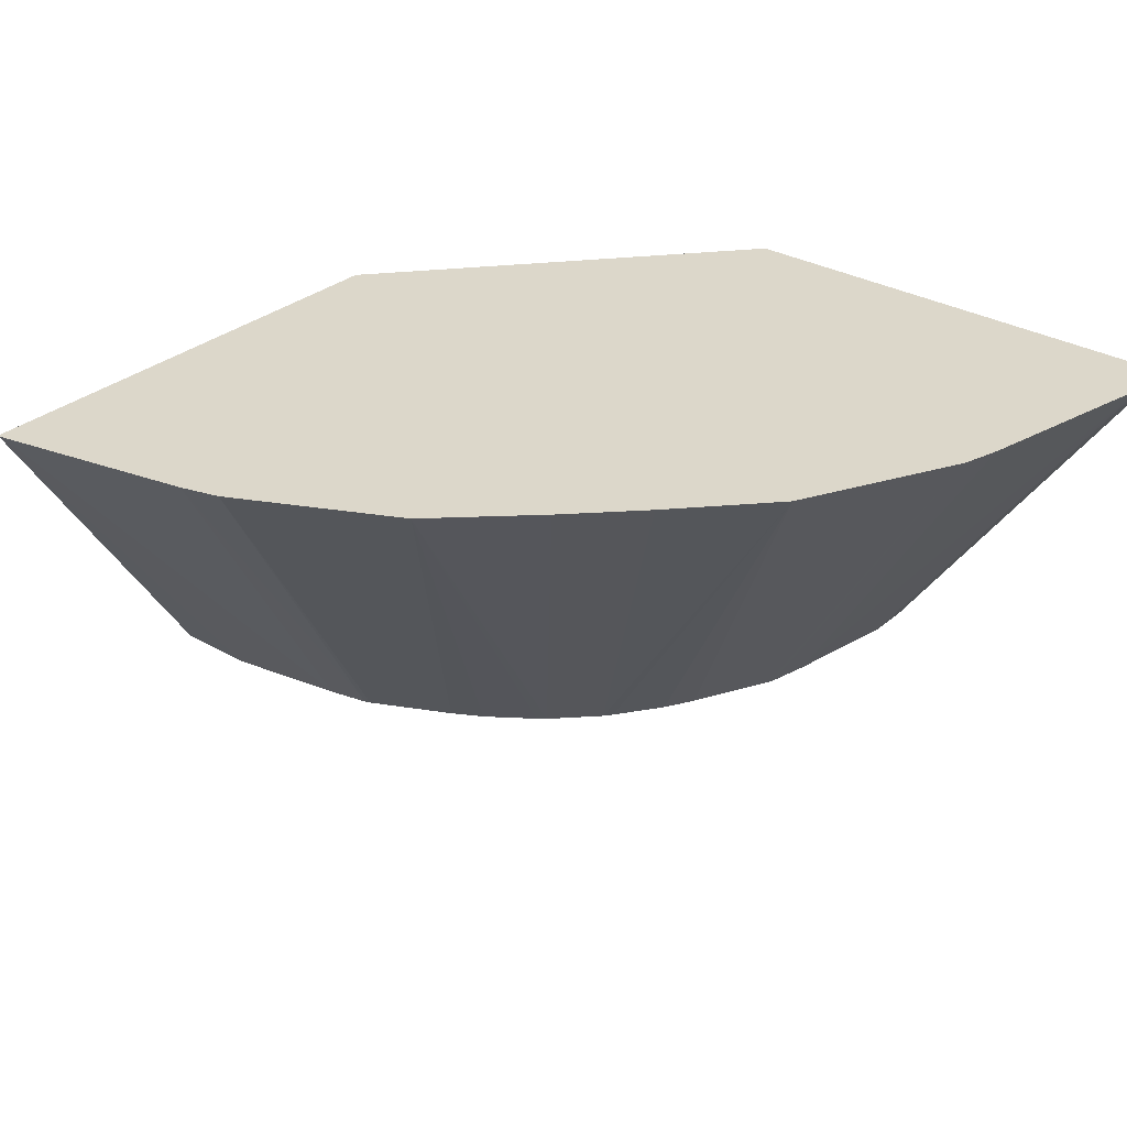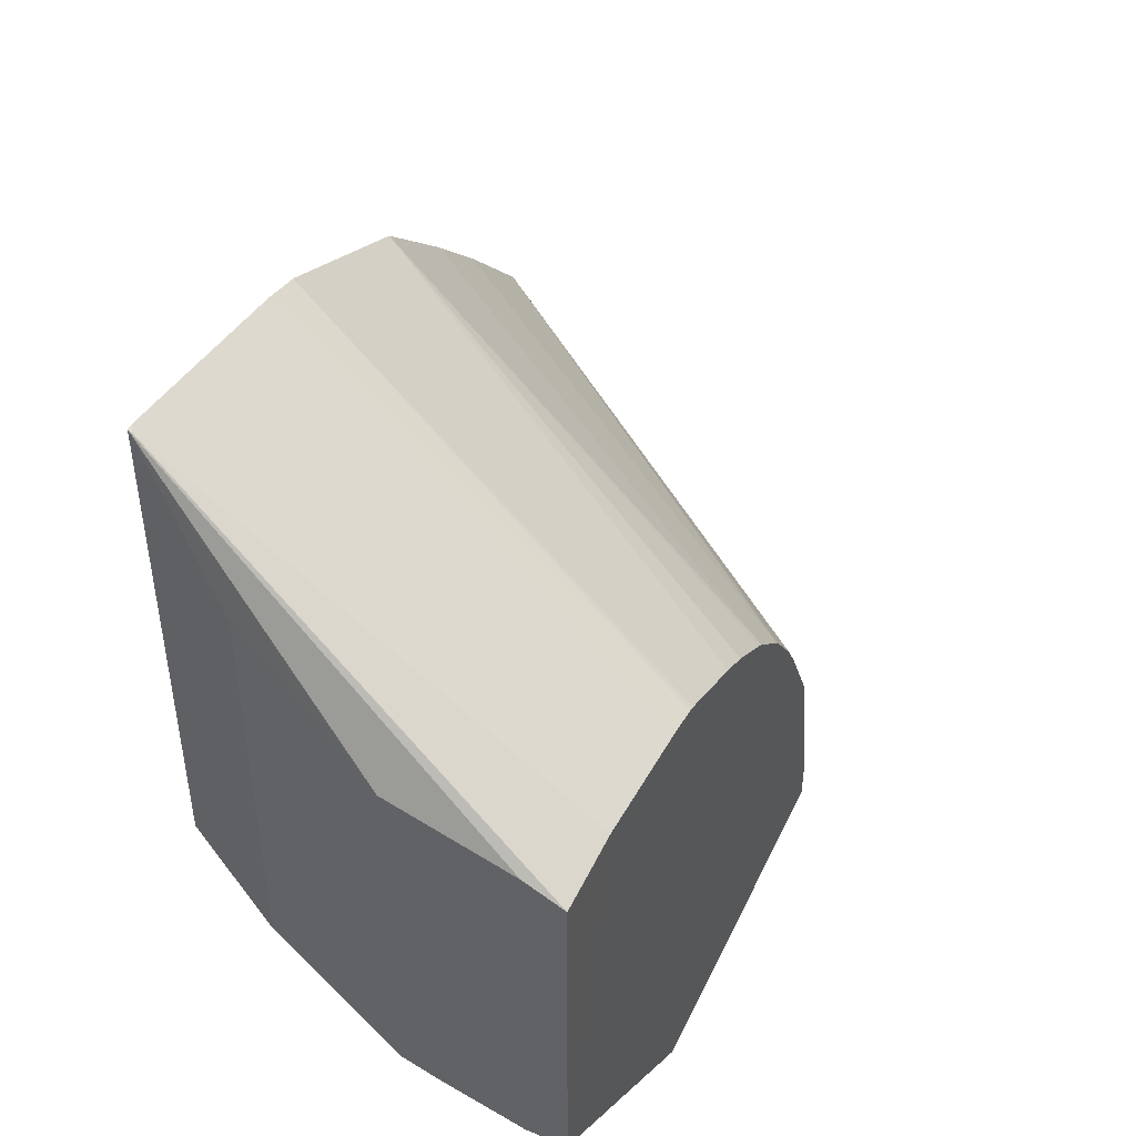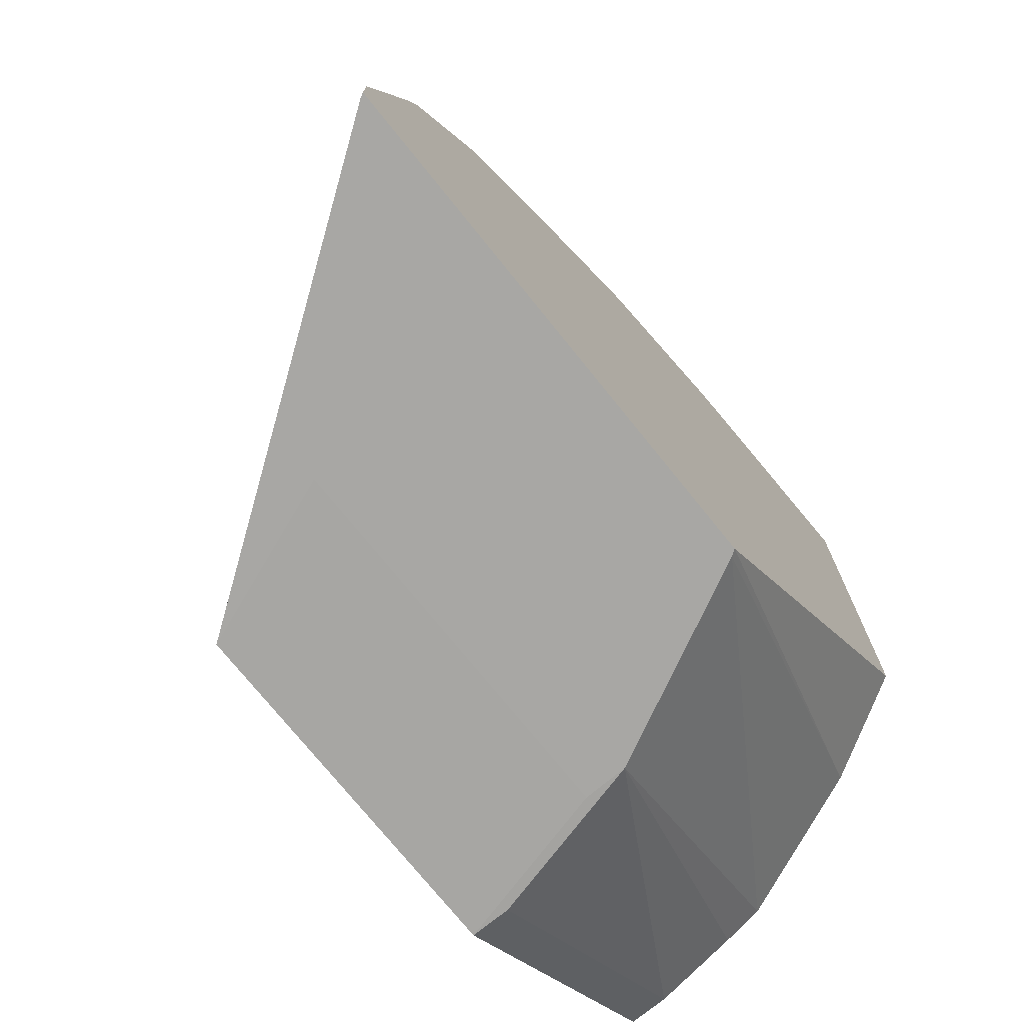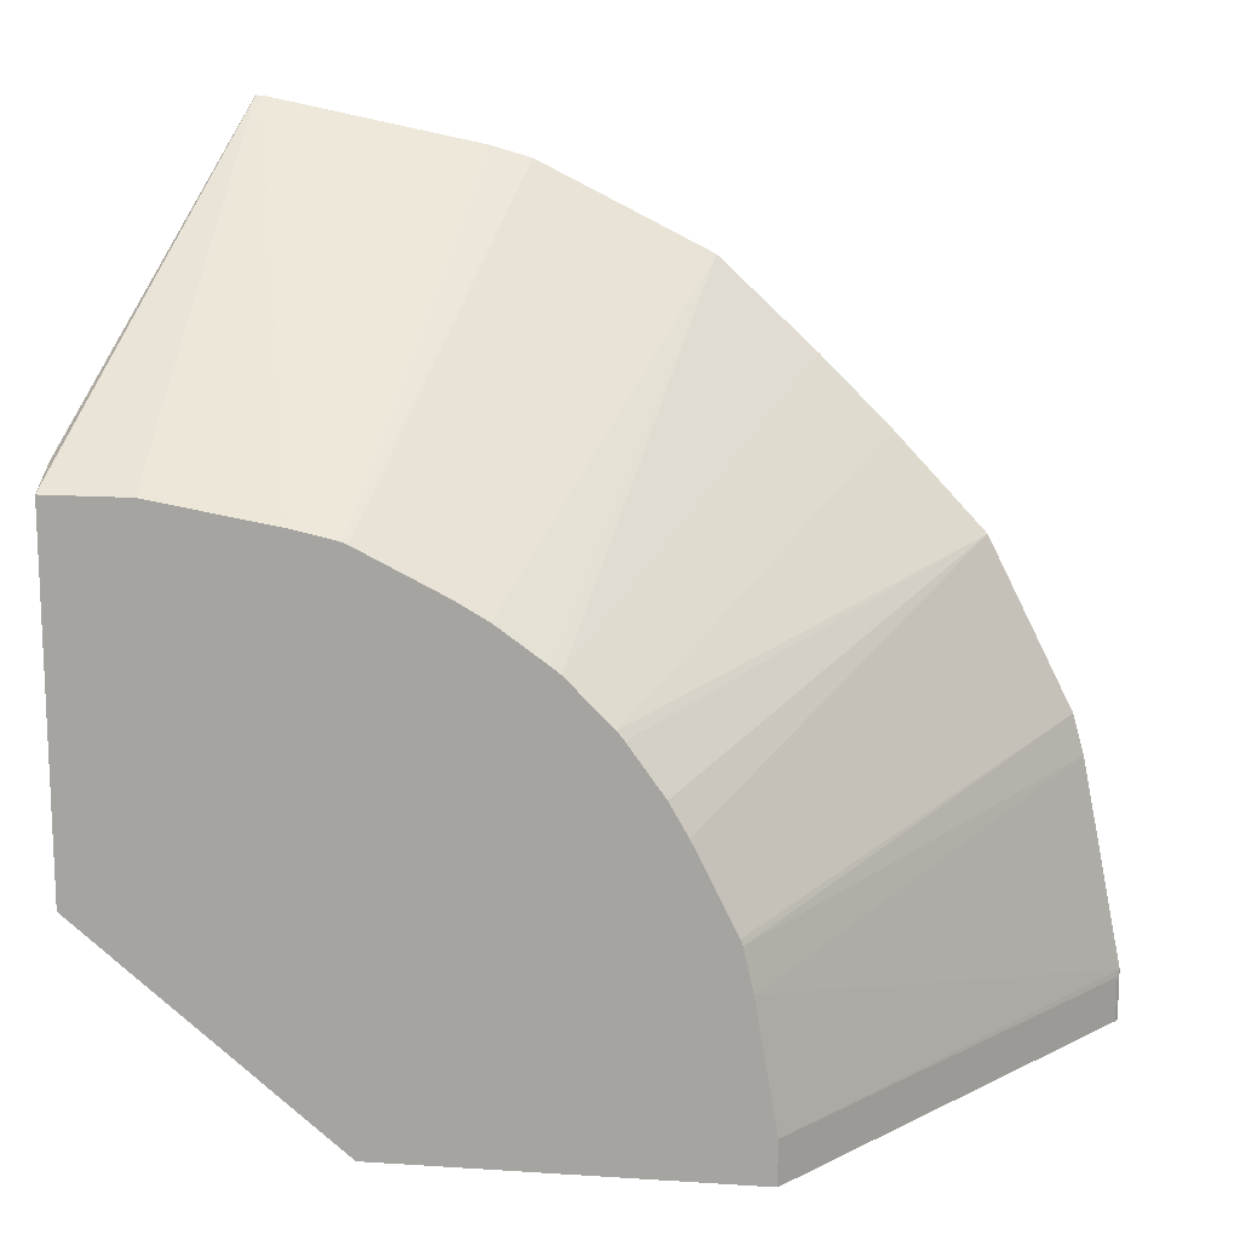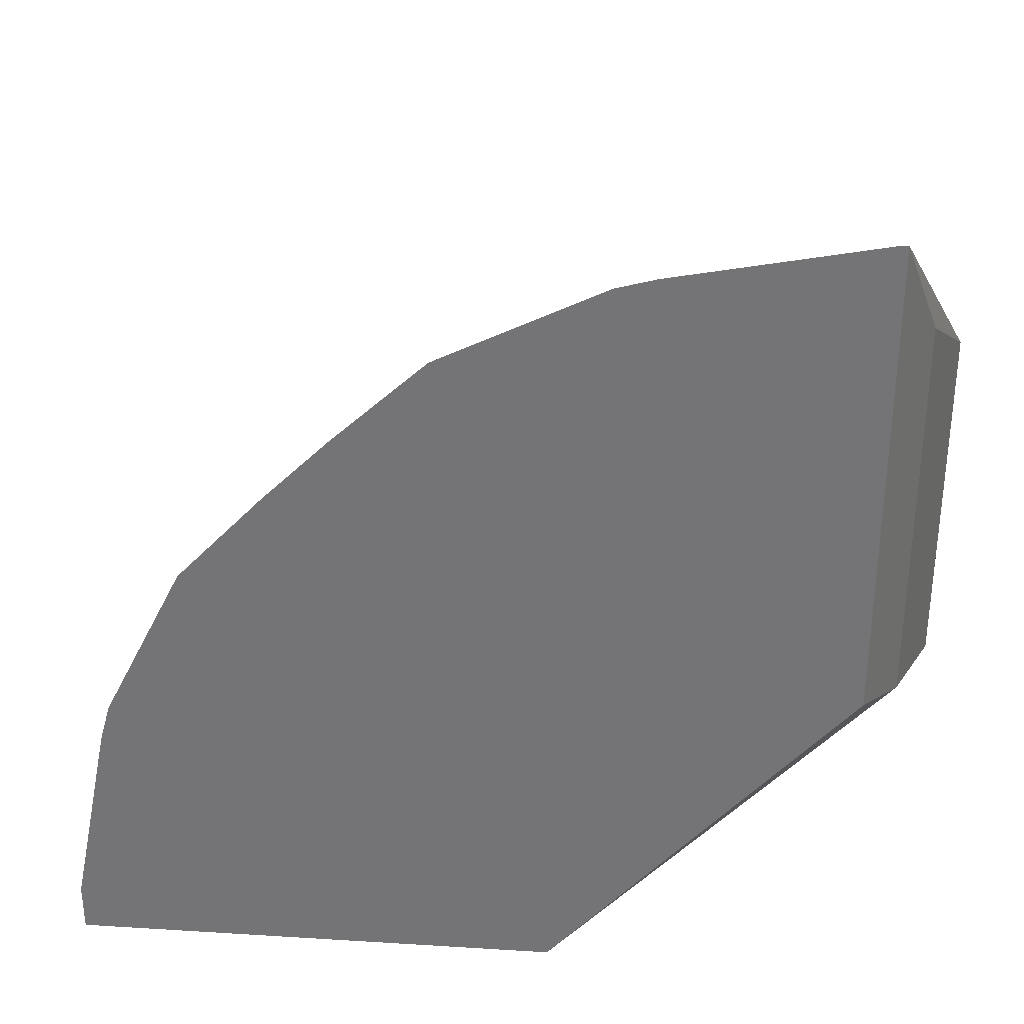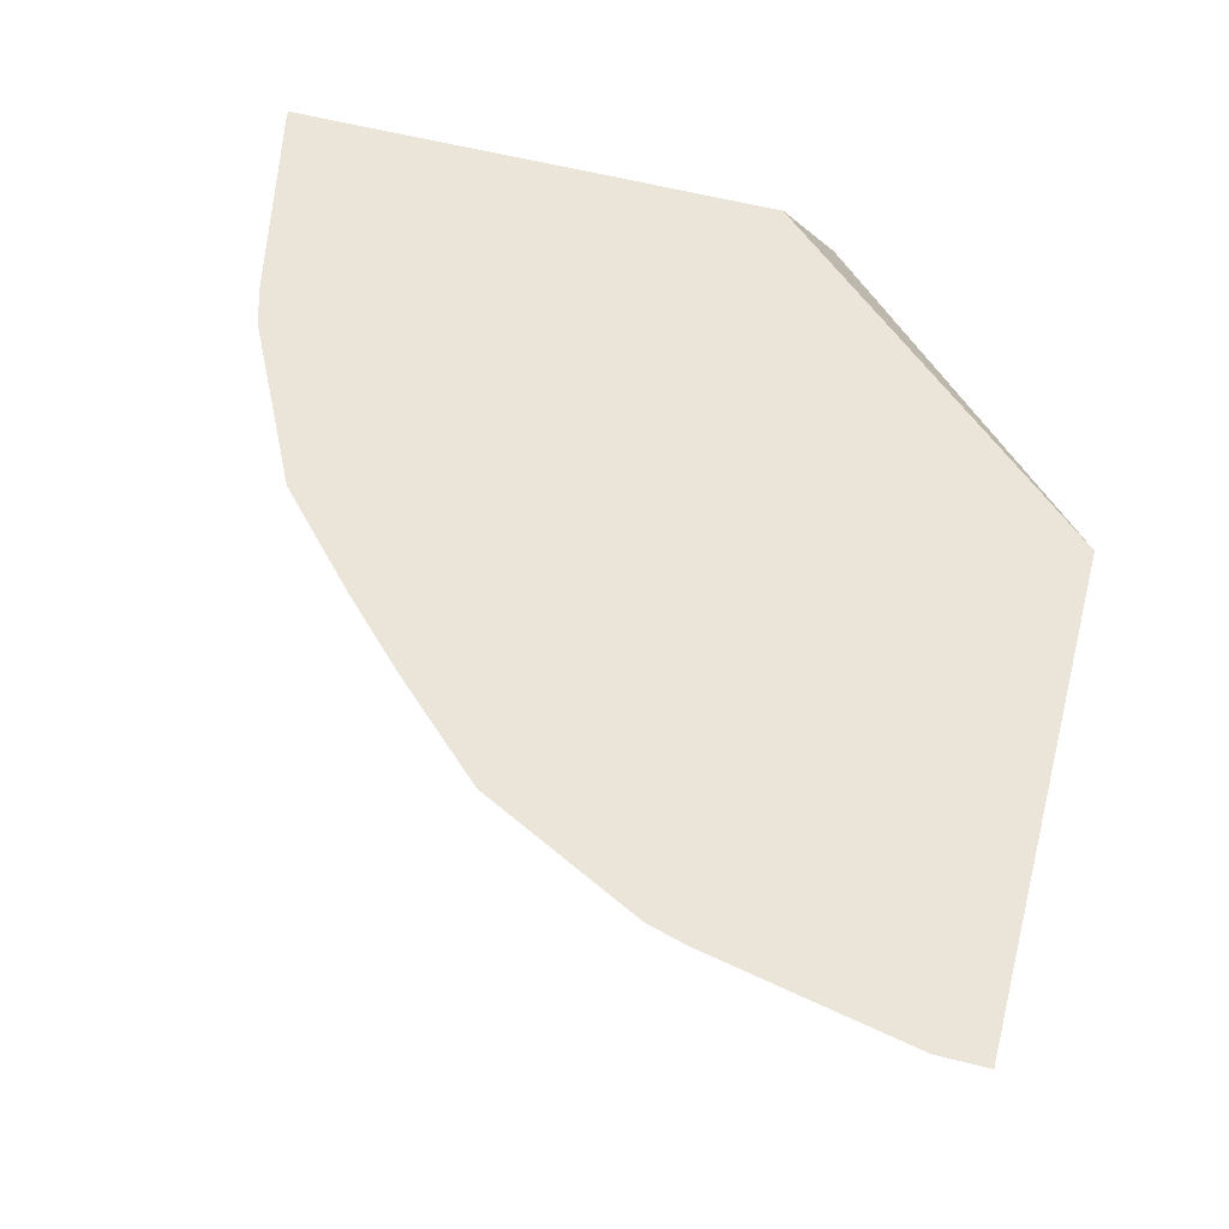
<metadata>
{"format":"obj","ext":"obj","renderer":"f3d","projection":"perspective","resolution":1024,"background":"white","views":[{"elev":30.7,"azim":39.7,"up":"+Y"},{"elev":47.7,"azim":-65.5,"up":"+Z"},{"elev":-74.6,"azim":128.9,"up":"+Z"},{"elev":14.7,"azim":8.0,"up":"+Z"},{"elev":33.1,"azim":-175.1,"up":"+Z"},{"elev":59.5,"azim":104.5,"up":"+Y"}]}
</metadata>
<code>
v -0.01644 0.3979 0.08274
v 0.08275 0.3979 -0.0005001
v 0.2238 0.3979 -0.0005001
v 0.2478 0.4625 -0.001148
v 0.3364 0.557 -0.001131
v 0.2238 0.3979 0.01656
v 0.3364 0.557 0.01656
v 0.3372 0.5587 -0.001131
v 0.09928 0.4798 -0.001148
v 0.099 0.4625 -0.001148
v 0.08275 0.4136 -0.0005001
v -0.01644 0.4136 0.08274
v -0.01644 0.4468 0.09312
v -0.01644 0.4625 0.09897
v -0.01644 0.3979 0.2238
v -0.01644 0.4625 0.2478
v 0.0004248 0.5201 0.1193
v 0.0004248 0.5201 0.2849
v 0.01662 0.5587 0.3372
v -0.01644 0.4136 0.2316
v 0.01662 0.557 0.3364
v 0.019 0.5587 0.3372
v 0.01656 0.3979 0.2237
v 0.08275 0.3979 0.2116
v 0.0662 0.3979 0.2153
v 0.1017 0.5587 0.3207
v 0.1177 0.5587 0.3162
v 0.08515 0.3979 0.2106
v 0.1838 0.5587 0.2831
v 0.1182 0.3979 0.1941
v 0.1306 0.3979 0.187
v 0.1497 0.3979 0.1733
v 0.1531 0.3979 0.1706
v 0.2106 0.3979 0.08514
v 0.1706 0.3979 0.1531
v 0.2482 0.5587 0.2213
v 0.2831 0.5587 0.1838
v 0.1733 0.3979 0.1497
v 0.187 0.3979 0.1306
v 0.1941 0.3979 0.1182
v 0.3162 0.5587 0.1177
v 0.2116 0.3979 0.08274
v 0.3207 0.5587 0.1018
v 0.2153 0.3979 0.06619
v 0.3372 0.5587 0.01901
v 0.2213 0.5587 0.2482
v 0.1387 0.5587 -0.001131
v 0.01662 0.5587 0.1387
v 0.1371 0.5563 -0.001131
f 40 37 39
f 40 41 37
f 31 24 33
f 42 41 34
f 42 43 41
f 40 39 34
f 42 44 43
f 42 34 44
f 40 34 41
f 39 35 34
f 35 33 34
f 38 39 37
f 38 37 35
f 35 37 36
f 35 36 33
f 34 33 3
f 3 33 1
f 24 1 33
f 44 34 6
f 32 31 33
f 38 35 39
f 44 6 45
f 49 14 17
f 43 45 41
f 32 33 29
f 6 34 3
f 6 7 45
f 7 8 45
f 8 47 45
f 9 47 8
f 49 47 9
f 49 9 14
f 49 17 47
f 17 48 47
f 17 19 48
f 48 19 47
f 47 19 45
f 46 45 19
f 27 29 19
f 29 46 19
f 29 33 46
f 36 46 33
f 36 37 46
f 37 45 46
f 41 45 37
f 43 44 45
f 32 29 31
f 5 8 7
f 30 24 31
f 16 14 15
f 14 1 15
f 12 2 1
f 12 1 14
f 13 12 14
f 13 14 9
f 13 9 12
f 11 12 9
f 11 2 12
f 16 17 14
f 10 2 11
f 10 9 4
f 4 9 8
f 5 4 8
f 5 7 6
f 5 6 3
f 5 3 4
f 4 3 2
f 2 3 1
f 30 31 29
f 10 11 9
f 18 17 16
f 10 4 2
f 18 16 19
f 28 24 30
f 18 19 17
f 28 30 29
f 28 29 27
f 28 27 24
f 26 25 24
f 26 24 27
f 22 26 19
f 22 25 26
f 22 23 25
f 26 27 19
f 23 1 24
f 23 15 1
f 21 15 23
f 21 23 22
f 21 22 19
f 21 19 15
f 20 16 15
f 25 23 24
f 20 15 19
f 20 19 16

</code>
